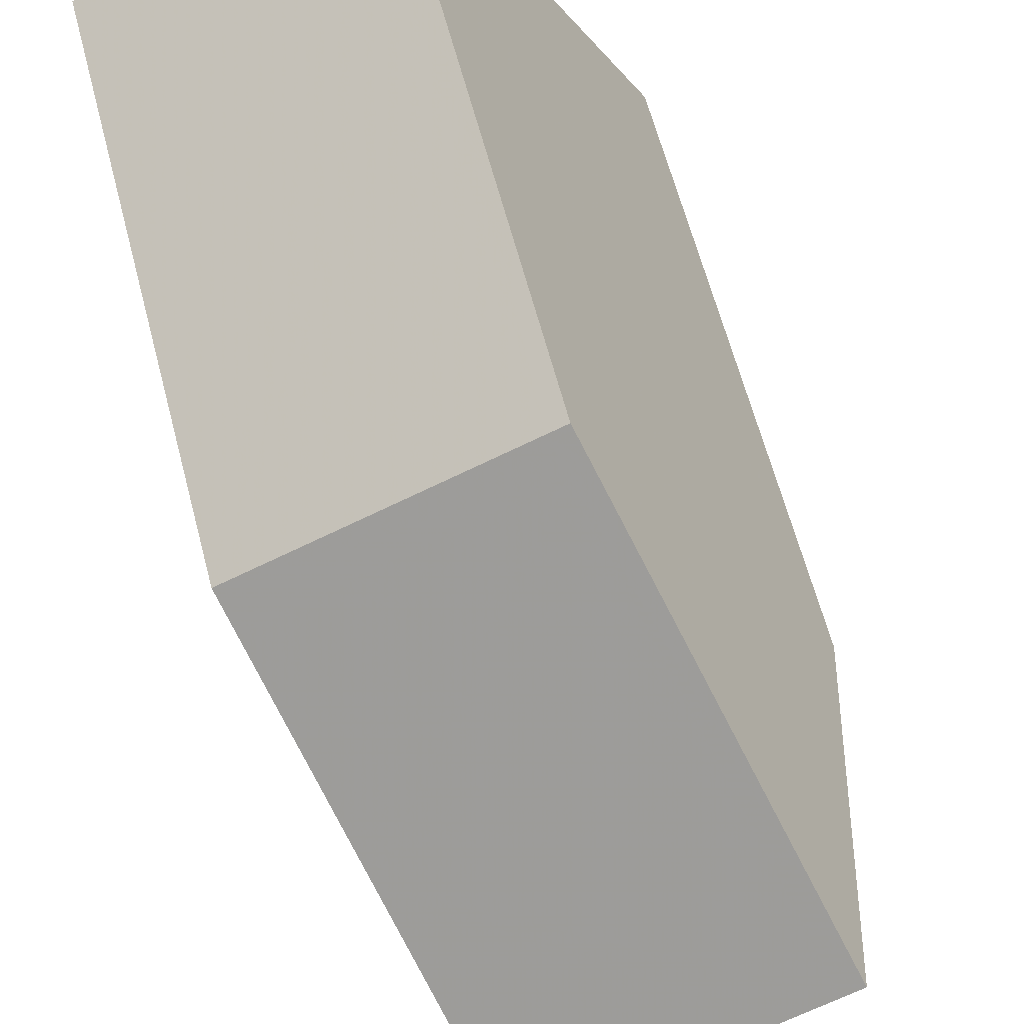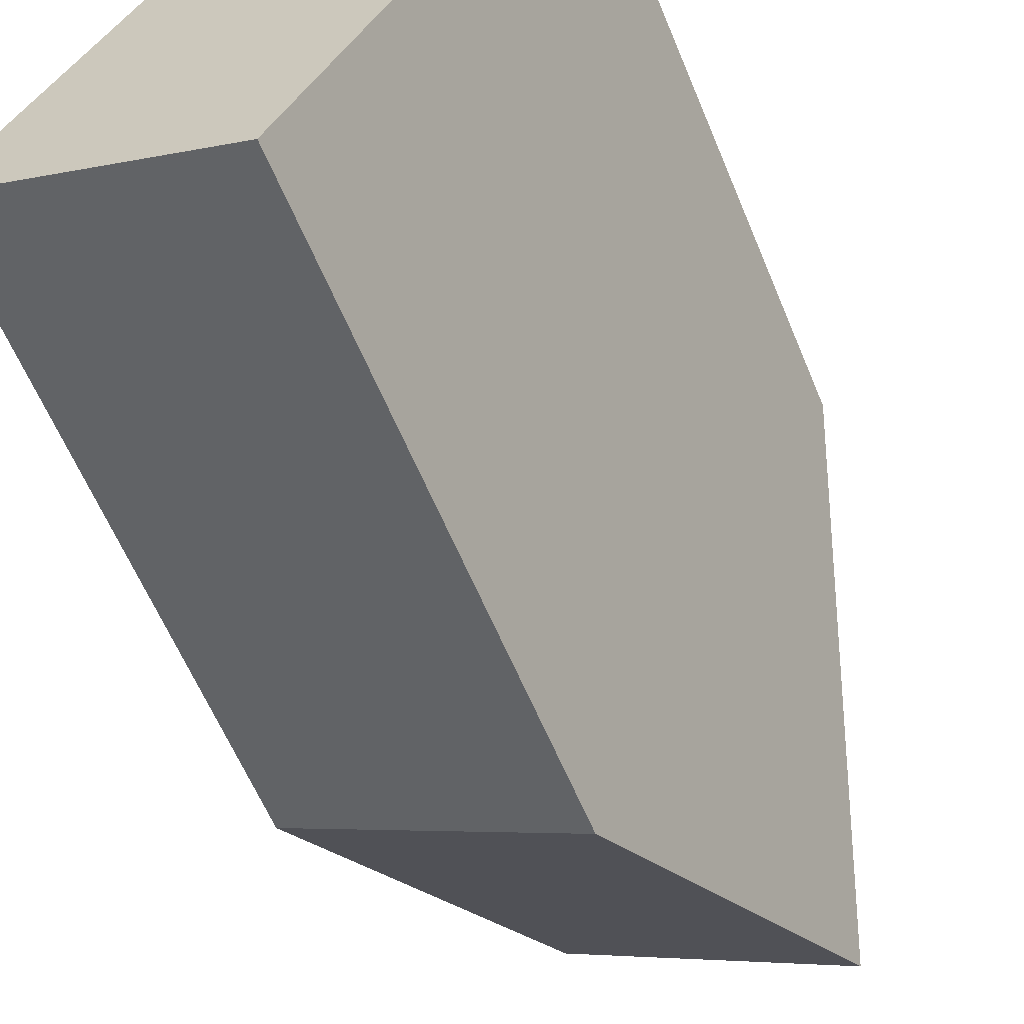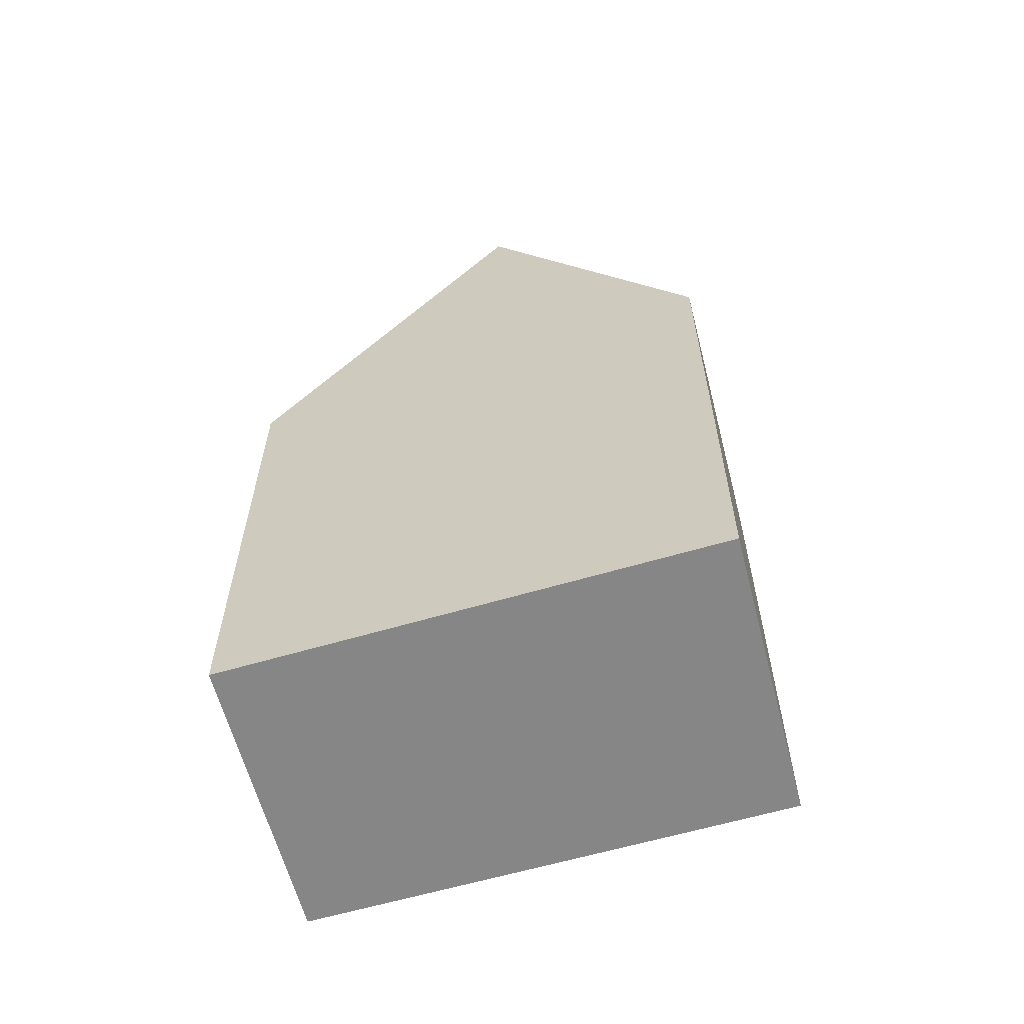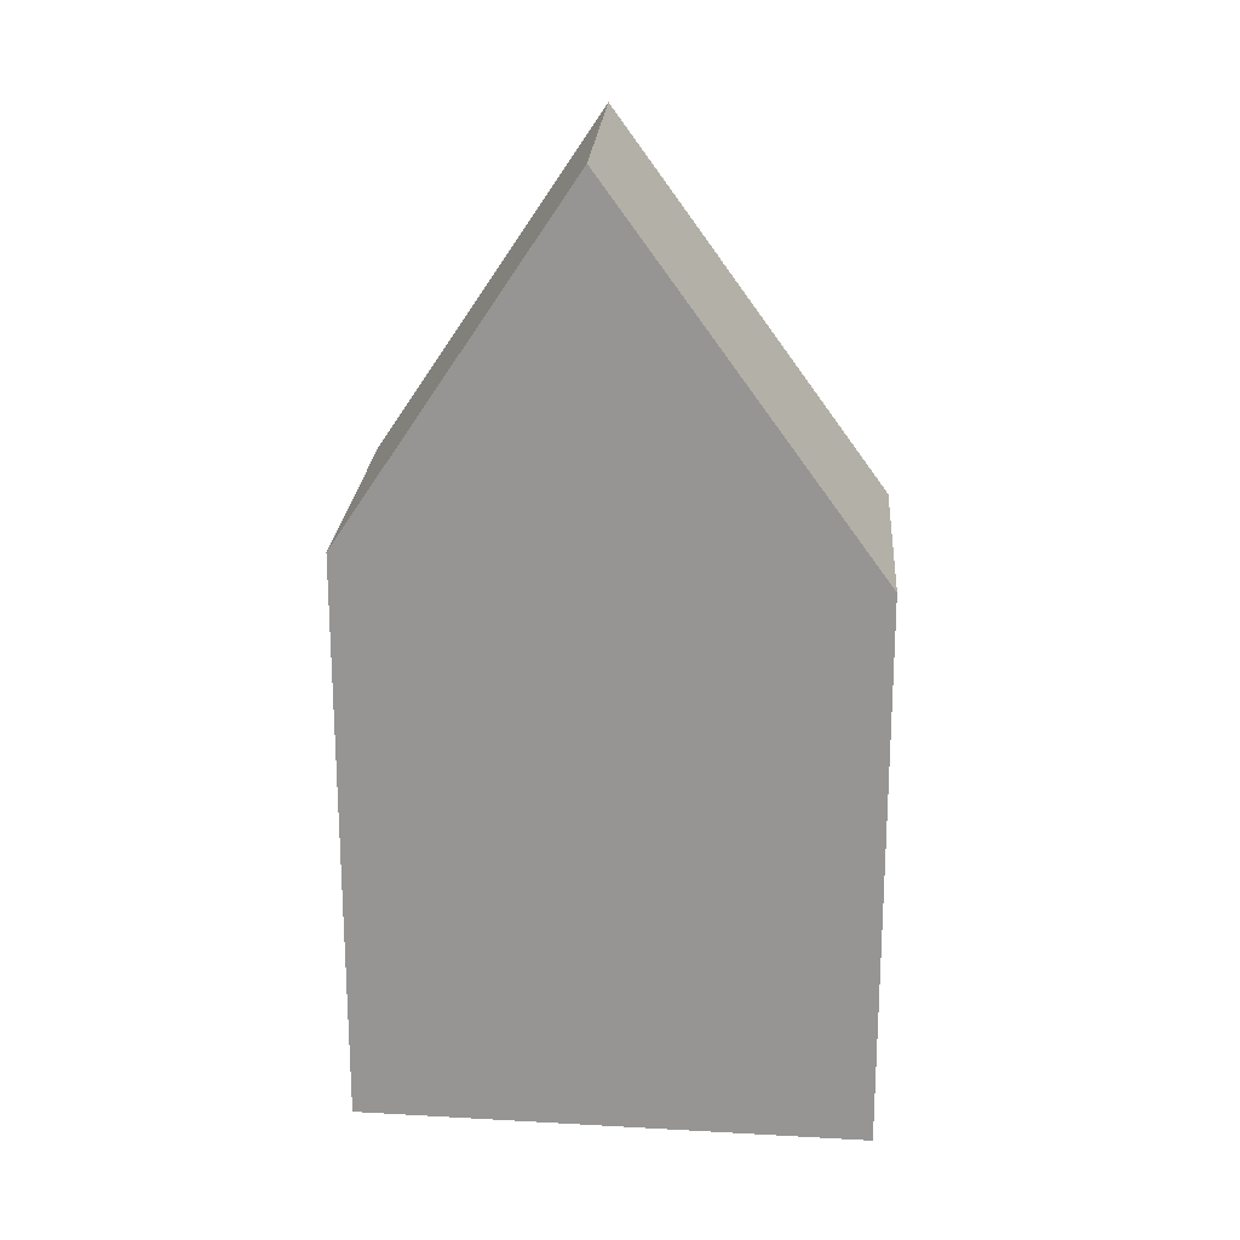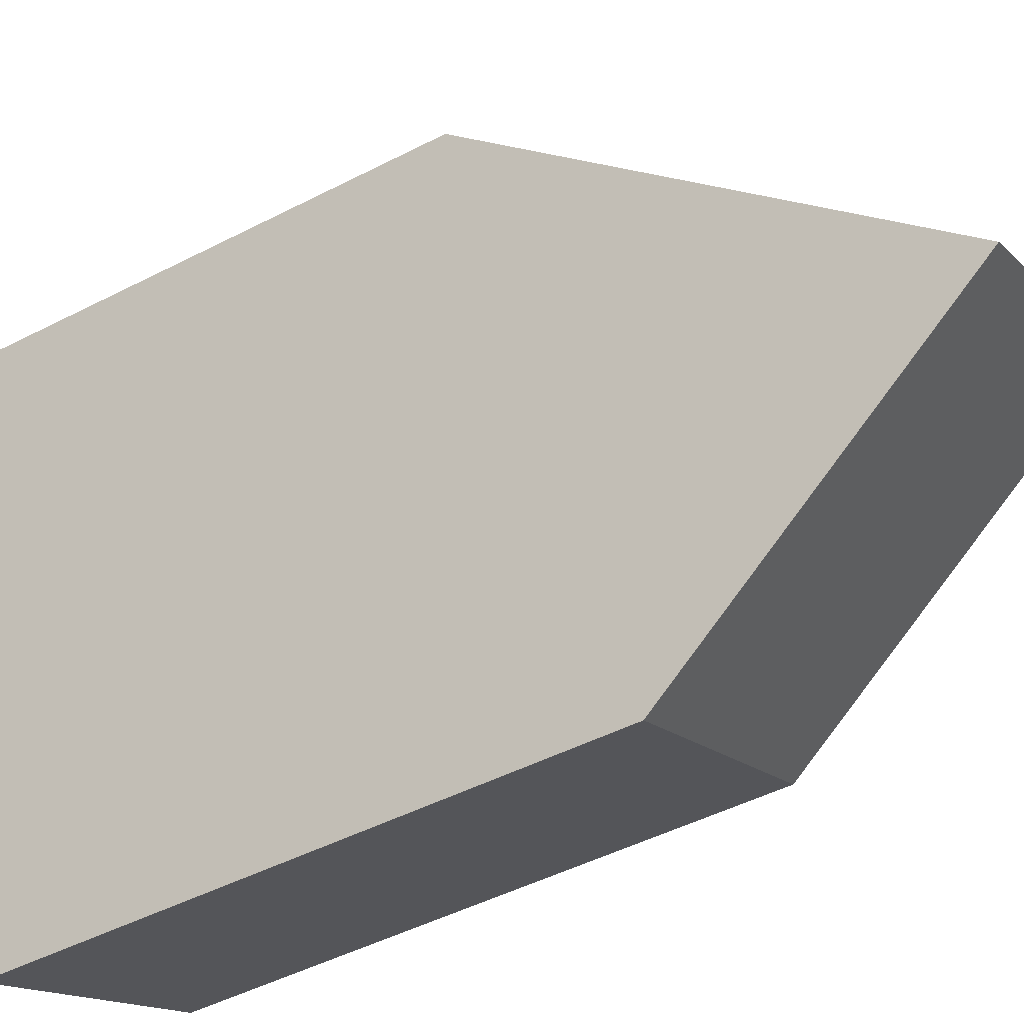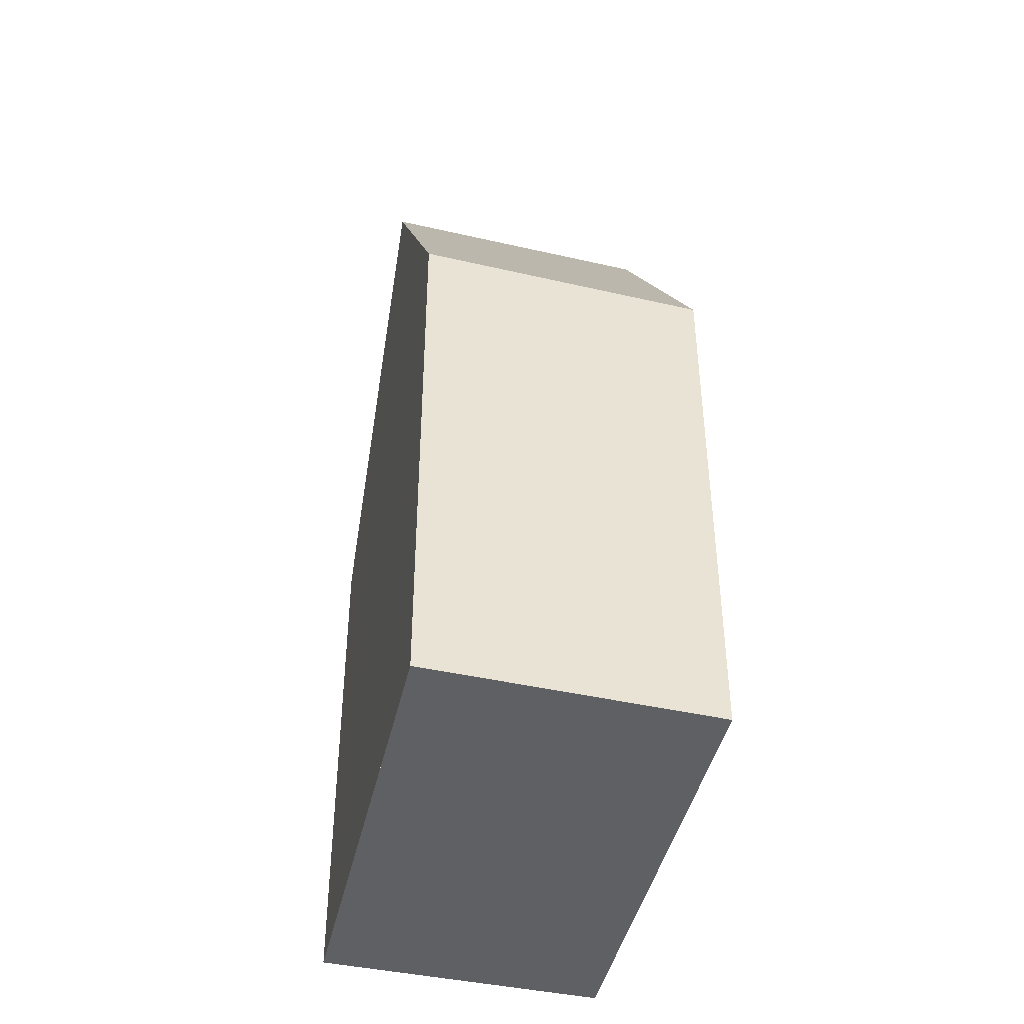
<metadata>
{"format":"obj","ext":"obj","renderer":"f3d","projection":"perspective","resolution":1024,"background":"white","views":[{"elev":62.2,"azim":-14.6,"up":"+Y"},{"elev":-61.1,"azim":-157.5,"up":"+Y"},{"elev":-62.2,"azim":-46.4,"up":"+Z"},{"elev":21.6,"azim":122.9,"up":"+Z"},{"elev":-47.6,"azim":-59.8,"up":"+Y"},{"elev":-43.9,"azim":14.4,"up":"+Z"}]}
</metadata>
<code>
v -26.84 -1558 7.156
v -23.39 -1556 7.297
v -20.38 -1562 7.55
v -23.84 -1564 7.584
v -21.78 -1559 12.11
v -25.21 -1561 12.09
v -26.7 -1558 7.575
v -23.28 -1556 7.641
v -23.62 -1556 7.288
v -23.5 -1556 7.637
v -22.02 -1559 12.11
v -25.2 -1561 12.09
v -25.96 -1560 9.814
v -25.21 -1561 12.09
v -21.78 -1559 12.11
v -20.63 -1562 7.553
v -22.02 -1559 12.11
v -25.2 -1561 12.09
v -23.82 -1564 7.584
v -20.55 -1562 8.102
v -20.8 -1562 8.105
v -23.99 -1563 8.135
v -24 -1563 8.136
v -23.62 -1556 7.288
v -26.84 -1558 7.156
v -26.84 -1558 0
v -23.62 -1556 0
v -23.28 -1556 7.641
v -23.39 -1556 7.297
v -23.39 -1556 8.882e-16
v -23.28 -1556 0
v -20.63 -1562 7.553
v -20.38 -1562 7.55
v -20.38 -1562 8.882e-16
v -20.63 -1562 -8.882e-16
v -24 -1563 8.136
v -23.84 -1564 7.584
v -23.84 -1564 0
v -24 -1563 0
v -25.96 -1560 9.814
v -25.21 -1561 12.09
v -25.21 -1561 0
v -25.96 -1560 0
v -26.84 -1558 7.156
v -26.7 -1558 7.575
v -26.7 -1558 0
v -26.84 -1558 0
v -21.78 -1559 12.11
v -23.28 -1556 7.641
v -23.28 -1556 0
v -21.78 -1559 -1.776e-15
v -23.39 -1556 7.297
v -23.62 -1556 7.288
v -23.62 -1556 0
v -23.39 -1556 8.882e-16
v -26.7 -1558 7.575
v -25.96 -1560 9.814
v -25.96 -1560 0
v -26.7 -1558 0
v -20.55 -1562 8.102
v -21.78 -1559 12.11
v -21.78 -1559 -1.776e-15
v -20.55 -1562 0
v -23.82 -1564 7.584
v -20.63 -1562 7.553
v -20.63 -1562 -8.882e-16
v -23.82 -1564 0
v -23.84 -1564 7.584
v -23.82 -1564 7.584
v -23.82 -1564 0
v -23.84 -1564 0
v -20.38 -1562 7.55
v -20.55 -1562 8.102
v -20.55 -1562 0
v -20.38 -1562 8.882e-16
v -25.21 -1561 12.09
v -24 -1563 8.136
v -24 -1563 0
v -25.21 -1561 0
v -26.84 -1558 0
v -23.39 -1556 0
v -20.38 -1562 0
v -23.84 -1564 0
f 13 7 10 11 12
f 21 17 15 20
f 10 7 1 9
f 9 2 8 10
f 10 8 5 11
f 12 6 13
f 23 14 18 22
f 22 18 17 21
f 20 3 16 21
f 22 19 4 23
f 21 16 19 22
f 25 26 27 24
f 29 30 31 28
f 33 34 35 32
f 37 38 39 36
f 41 42 43 40
f 45 46 47 44
f 49 50 51 48
f 53 54 55 52
f 57 58 59 56
f 61 62 63 60
f 65 66 67 64
f 69 70 71 68
f 73 74 75 72
f 77 78 79 76
f 81 82 83 80

</code>
